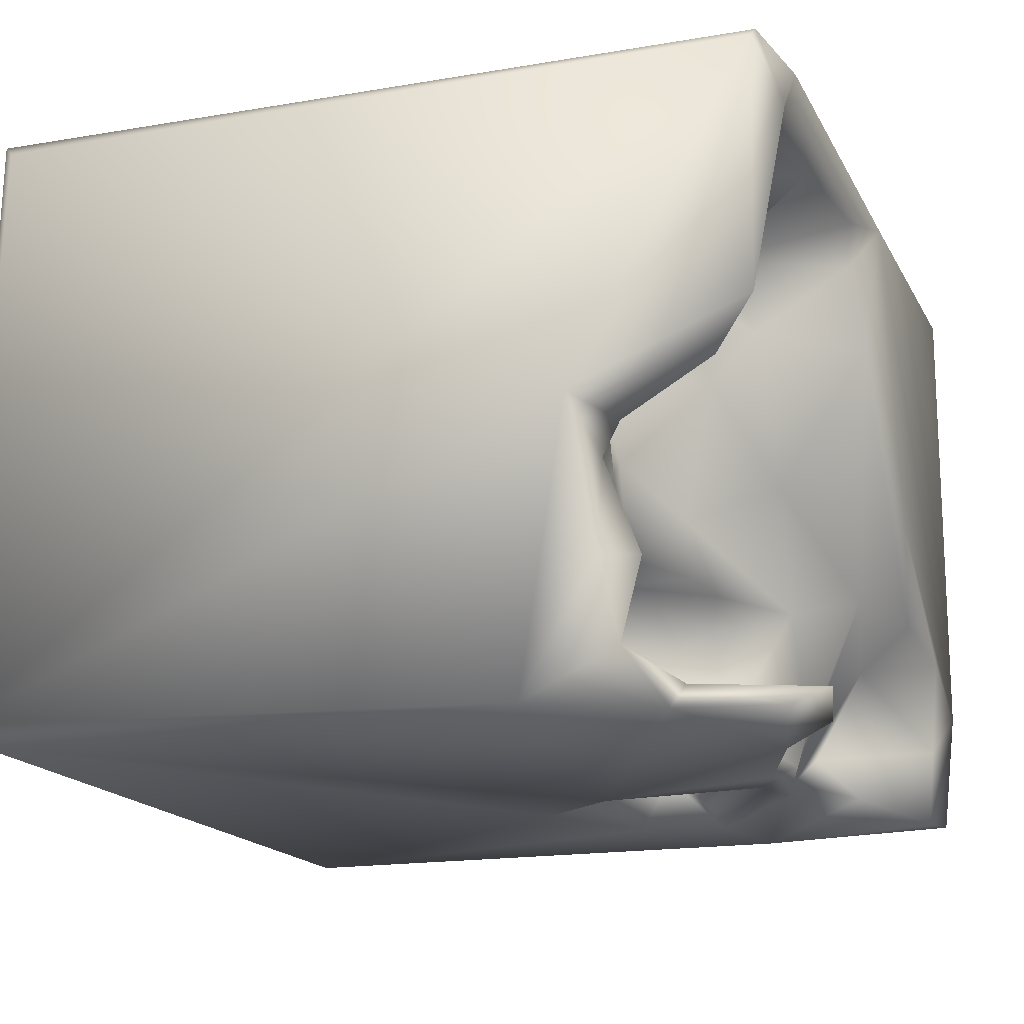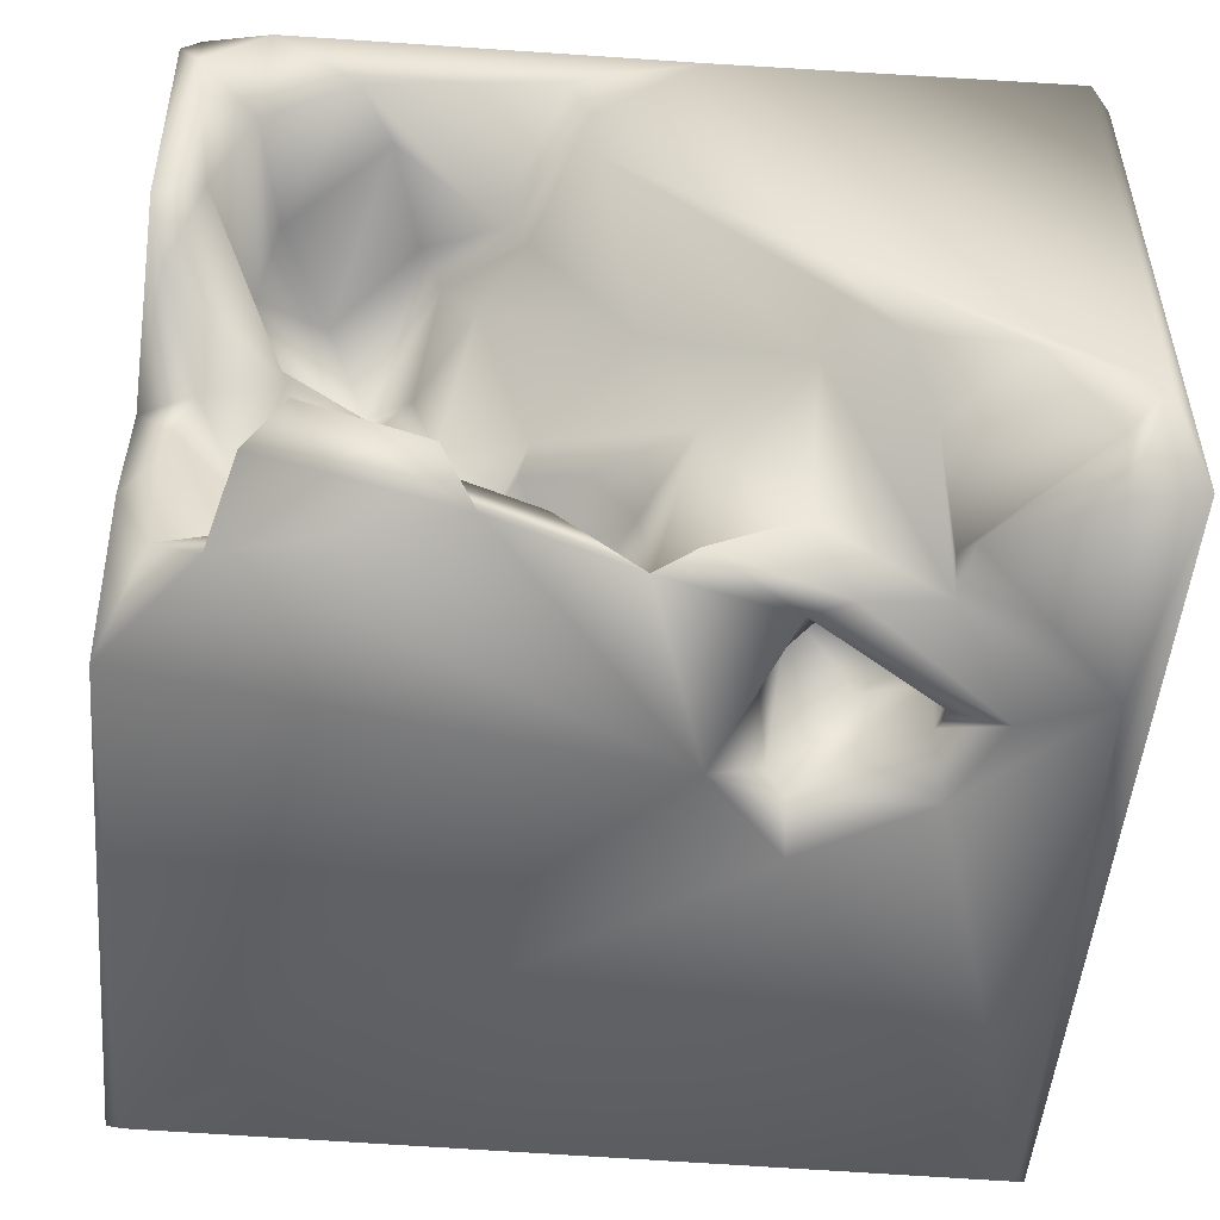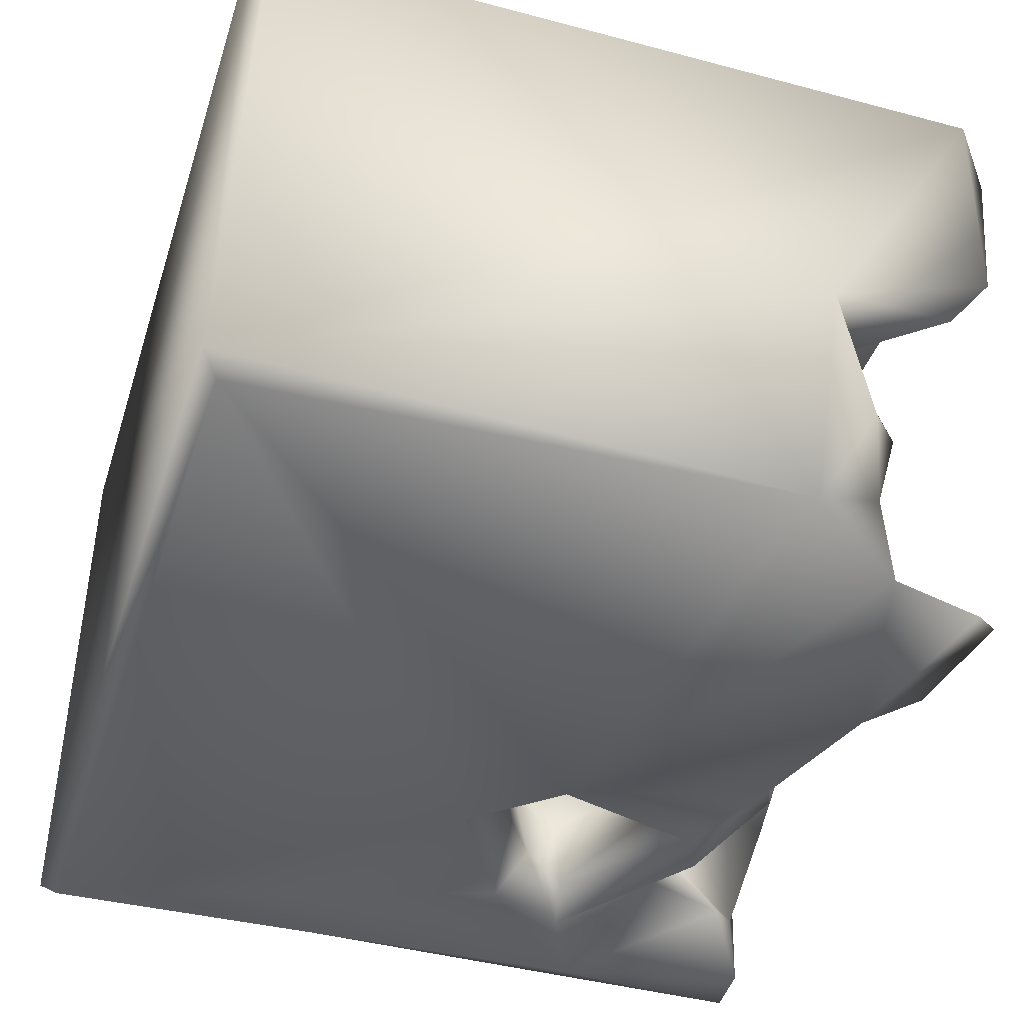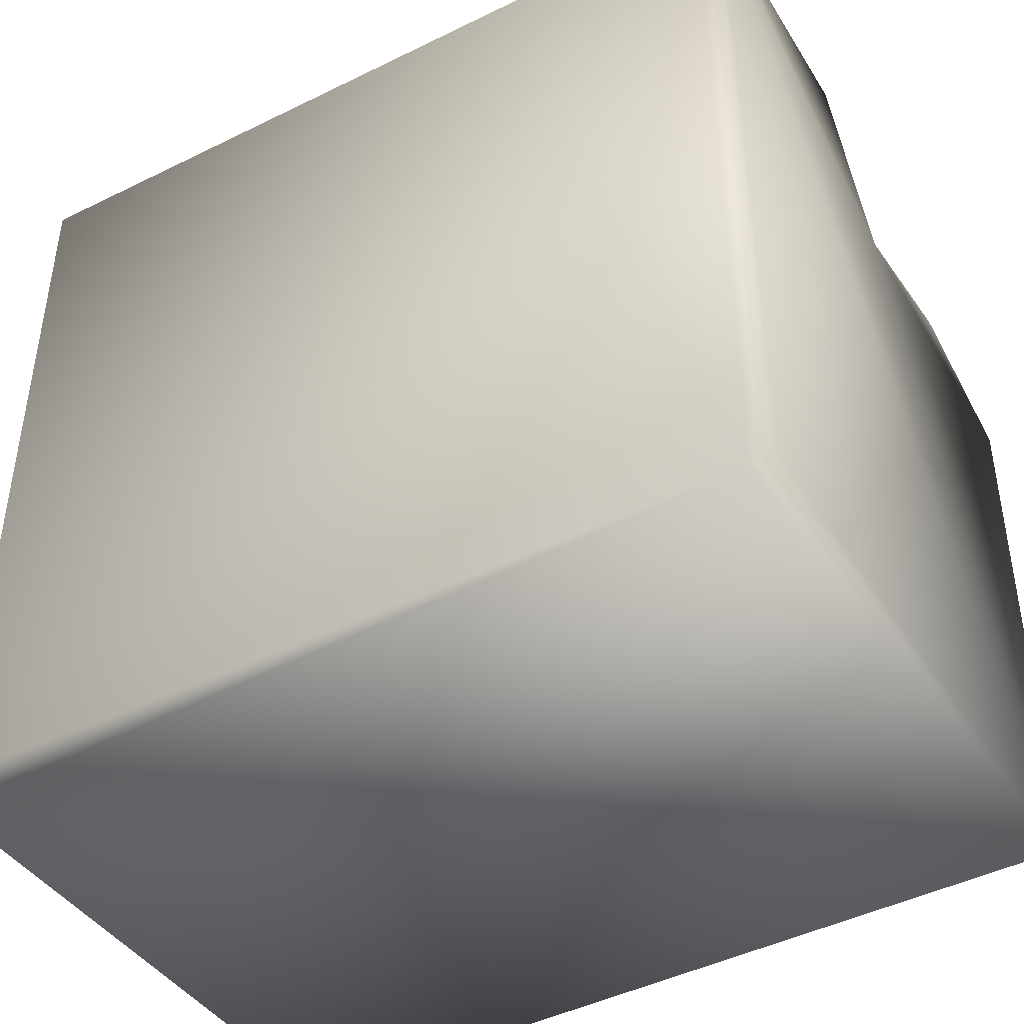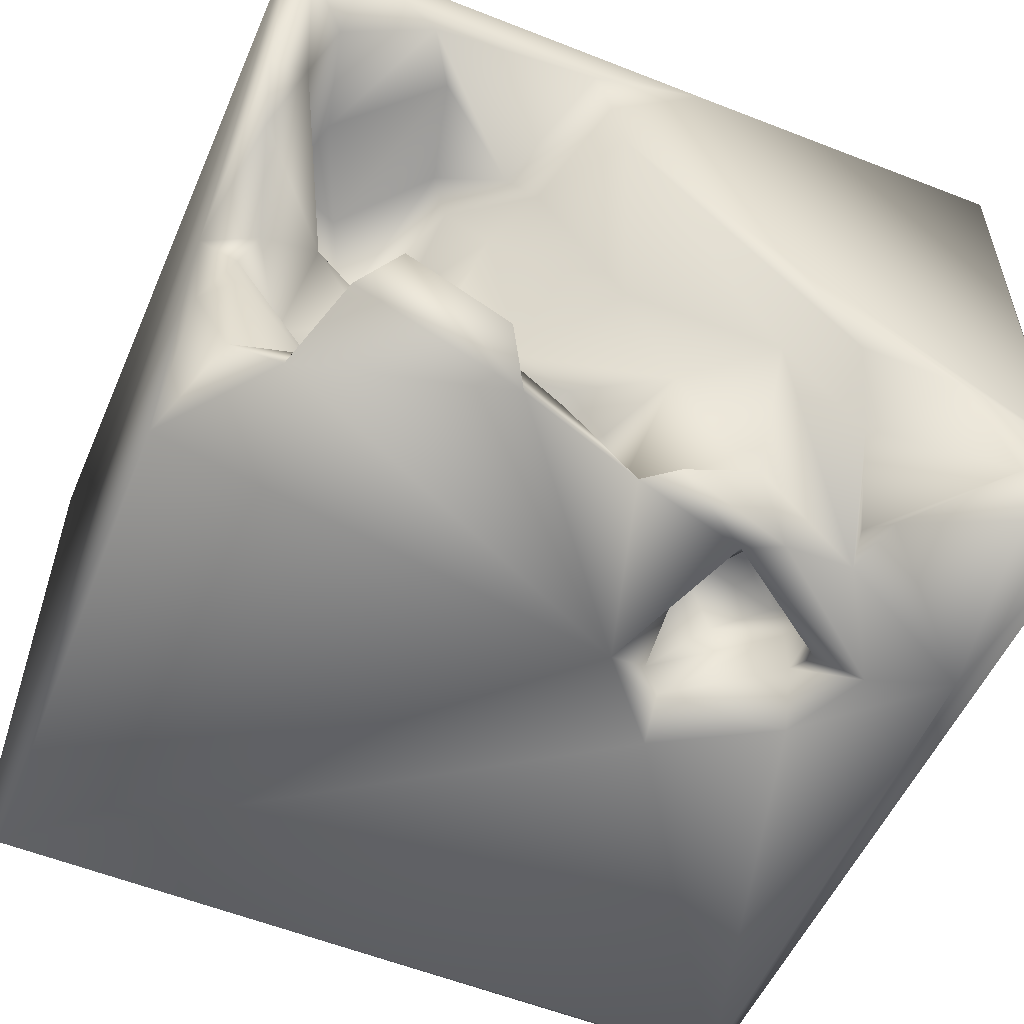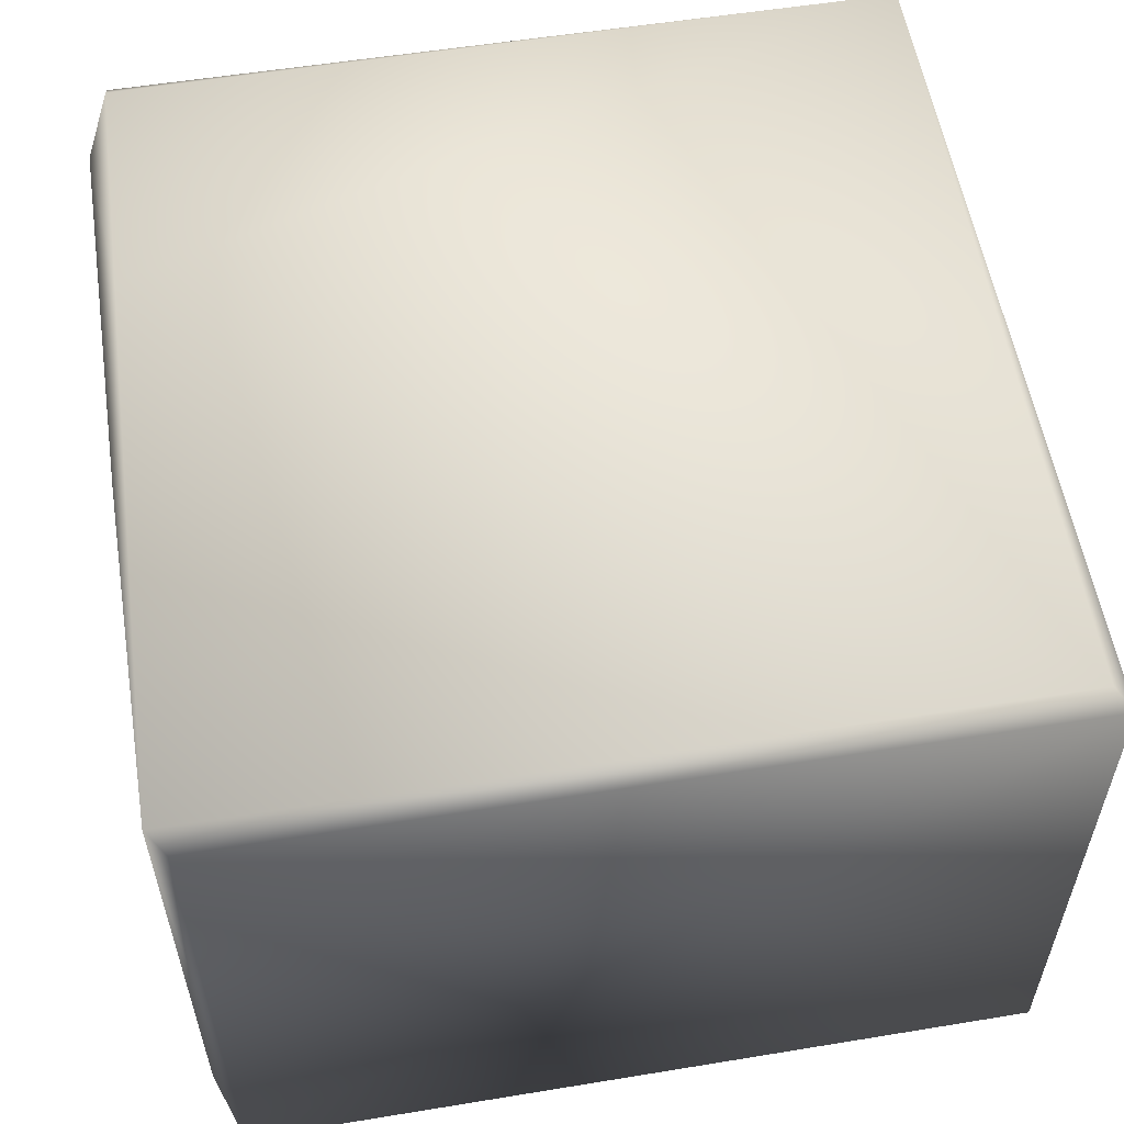
<metadata>
{"format":"obj","ext":"obj","renderer":"f3d","projection":"perspective","resolution":1024,"background":"white","views":[{"elev":-17.0,"azim":109.2,"up":"+Z"},{"elev":-51.8,"azim":174.9,"up":"+Z"},{"elev":-42.4,"azim":72.5,"up":"+Z"},{"elev":-43.6,"azim":31.2,"up":"+Y"},{"elev":-54.8,"azim":156.6,"up":"+Z"},{"elev":55.6,"azim":-99.6,"up":"+Z"}]}
</metadata>
<code>
o Liquid_Domain
v -8.134 -8.756 6.217
v -8.484 -9.101 5.867
v 8.487 -8.756 5.864
v -8.412 -9.103 -5.918
v 8.137 -9.099 6.214
v 8.484 -9.105 -5.865
v -8.134 -8.756 -6.217
v 8.134 -8.756 -6.217
v -8.14 7.086 6.212
v 8.461 6.536 5.87
v -5.354 0.3003 -6.18
v -2.932 -1.136 -6.173
v -7.824 2.7 -6.244
v -8.487 6.756 5.864
v -4.277 -0.3958 -2.645
v -2.514 -0.1142 -5.107
v -2.844 -0.3063 -5.598
v -1.391 0.6165 -6.196
v -2.976 0.6282 -1.667
v -5.145 0.7312 -2.904
v -5.305 0.7795 -3.73
v -6.216 1.979 -6.083
v 8.454 2.049 -6.206
v 4.744 0.4672 3.33
v -2.096 2.261 -5.492
v -5.174 0.9996 -5.114
v 4.375 1.805 1.189
v -5.729 1.816 -3.9
v 6.705 4.313 -6.112
v 5.525 1.881 4.152
v 6.958 2.248 2.754
v 3.832 2.004 1.806
v -3.243 2.331 -2.836
v 1.289 1.61 -2.241
v 2.52 1.103 -3.071
v 8.361 3.495 -3.64
v 4.266 1.146 -3.441
v 1.191 1.536 -4.562
v 4.997 2.372 -4.849
v -5.272 1.782 -5.605
v 3.897 3.747 4.211
v 3.522 2.543 -2.774
v 4.847 2.227 -3.025
v 2.214 1.361 -4.983
v 3.458 3.352 3.506
v 6.017 2.905 0.7885
v -4.442 3.534 -3.282
v -3.147 3.21 -4.964
v -8.435 6.712 -5.994
v 6.856 2.683 3.727
v 3.331 2.438 -0.319
v 4.867 2.766 -1.029
v 2.35 2.286 -2.024
v 6.478 2.207 -1.725
v -0.06331 3.371 -3.063
v -2.65 3.746 -5.882
v 8.45 2.924 -0.5617
v -3.376 3.354 -2.732
v 5.391 2.771 -3.83
v -0.2486 3.611 -5.014
v 5.901 4.39 -5.497
v -5.041 3.876 -5.389
v -3.39 4.167 -5.955
v 8.086 6.555 6.173
v 2.797 4.235 1.349
v 7.707 3.409 -1.654
v 0.837 3.768 -2.548
v -0.1188 4.566 -6.138
v 8.36 6.427 0.9067
v 1.743 3.345 -1.15
v 7.4 3.659 -0.8722
v 1.921 3.552 -2.43
v 7.71 4.116 -3.534
v 7.658 3.681 -5.119
v 1.459 4.865 -5.121
v 6.444 4.029 4.131
v 2.56 5.463 -6.125
v 3.246 6.715 6.198
v 2.461 4.322 4.171
v 7.522 6.123 1.817
v -4.986 4.453 -4.907
v 2.961 5.598 -5.445
v -7.118 6.572 -6.119
v 1.986 4.959 2.657
v 0.047 4.963 -0.1318
v 8.051 5.625 -0.07525
v -2.65 4.778 -4.689
v -0.8836 4.911 -5.833
v 1.042 6.768 4.217
v -0.9227 4.884 -2.603
v 6.183 6.289 -6.075
v 4.473 5.886 4.166
v 6.937 5.924 4.634
v -4.71 5.579 -3.073
v -7.367 6.655 -4.438
v -5.083 5.363 -5.812
v -2.784 5.99 -1.941
v 3.224 6.501 -5.806
v 5.479 6.981 -5.647
v 5.123 6.814 4.546
v -4.103 6.793 -2.25
v -0.9972 7.11 5.829
v 6.782 6.998 5.802
v 1.489 6.955 4.988
v 7.972 7.022 4.605
v 0.909 6.995 2.365
v -2.809 7.033 -0.3762
v -8.079 7.051 -3.571
v -6.093 7.042 -2.695
f 2 5 1
f 5 2 6
f 6 2 4
f 6 3 5
f 8 4 7
f 6 4 8
f 1 9 2
f 10 5 3
f 7 12 8
f 23 6 8
f 7 11 12
f 12 18 8
f 7 13 11
f 12 17 18
f 2 9 14
f 19 16 15
f 16 18 17
f 3 6 10
f 20 19 15
f 15 21 20
f 15 16 21
f 17 21 16
f 11 17 12
f 11 13 22
f 8 18 23
f 17 26 21
f 17 11 26
f 16 25 18
f 27 24 31
f 33 19 20
f 20 21 28
f 26 28 21
f 16 19 25
f 11 22 26
f 23 18 29
f 78 1 5
f 24 41 30
f 30 50 24
f 31 24 50
f 32 24 27
f 57 23 36
f 35 38 34
f 37 44 35
f 44 38 35
f 39 44 37
f 26 22 40
f 6 23 57
f 43 39 37
f 28 26 40
f 24 45 41
f 45 24 32
f 31 46 27
f 10 6 57
f 34 53 35
f 35 53 42
f 34 38 55
f 35 42 37
f 37 42 43
f 20 28 47
f 19 33 25
f 39 43 59
f 40 48 28
f 2 49 4
f 4 49 13
f 7 4 13
f 32 27 51
f 46 52 27
f 52 51 27
f 54 52 46
f 51 42 53
f 42 51 52
f 42 52 43
f 54 43 52
f 20 47 58
f 33 20 58
f 58 25 33
f 56 40 22
f 18 25 56
f 18 56 68
f 53 70 51
f 57 36 66
f 34 67 72
f 53 34 72
f 67 34 55
f 43 54 59
f 28 48 47
f 55 38 60
f 58 48 25
f 44 60 38
f 25 48 56
f 40 56 48
f 62 22 13
f 56 22 63
f 65 45 32
f 32 51 65
f 51 70 65
f 70 53 72
f 71 66 54
f 59 54 66
f 47 48 58
f 39 59 74
f 74 36 23
f 23 29 74
f 18 68 77
f 10 57 69
f 31 80 46
f 57 66 71
f 66 36 73
f 66 73 59
f 74 59 73
f 44 75 60
f 61 75 44
f 39 61 44
f 63 22 62
f 50 30 76
f 45 79 41
f 50 80 31
f 46 71 54
f 70 85 65
f 71 86 57
f 67 70 72
f 90 67 55
f 73 36 74
f 61 82 75
f 74 61 39
f 29 61 74
f 56 63 88
f 56 88 68
f 1 78 9
f 5 64 78
f 64 5 10
f 30 41 92
f 30 92 76
f 45 65 84
f 45 84 79
f 57 86 69
f 87 90 60
f 90 55 60
f 87 60 88
f 87 63 62
f 18 77 29
f 50 76 93
f 65 85 84
f 46 86 71
f 70 67 90
f 85 70 90
f 81 62 96
f 88 63 87
f 88 60 68
f 68 60 75
f 62 13 96
f 13 83 96
f 79 84 89
f 97 90 87
f 62 81 94
f 97 62 94
f 87 62 97
f 94 81 95
f 81 96 95
f 82 77 75
f 77 68 75
f 91 61 29
f 13 49 83
f 29 77 91
f 93 80 50
f 89 84 106
f 85 106 84
f 46 80 86
f 85 90 97
f 61 99 82
f 92 41 79
f 92 100 76
f 100 93 76
f 94 95 109
f 82 98 77
f 61 91 99
f 89 104 79
f 80 69 86
f 95 96 83
f 93 100 103
f 103 105 93
f 104 100 79
f 92 79 100
f 105 10 69
f 105 80 93
f 14 49 2
f 69 80 105
f 106 97 101
f 85 97 106
f 101 97 94
f 109 101 94
f 82 99 98
f 98 99 77
f 91 77 99
f 9 78 102
f 102 78 103
f 78 64 103
f 64 105 103
f 64 10 105
f 103 100 102
f 100 104 102
f 104 89 102
f 89 106 102
f 14 9 49
f 106 107 102
f 9 108 49
f 102 108 9
f 107 108 102
f 107 109 108
f 106 101 107
f 107 101 109
f 109 95 108
f 95 83 108
f 83 49 108

</code>
